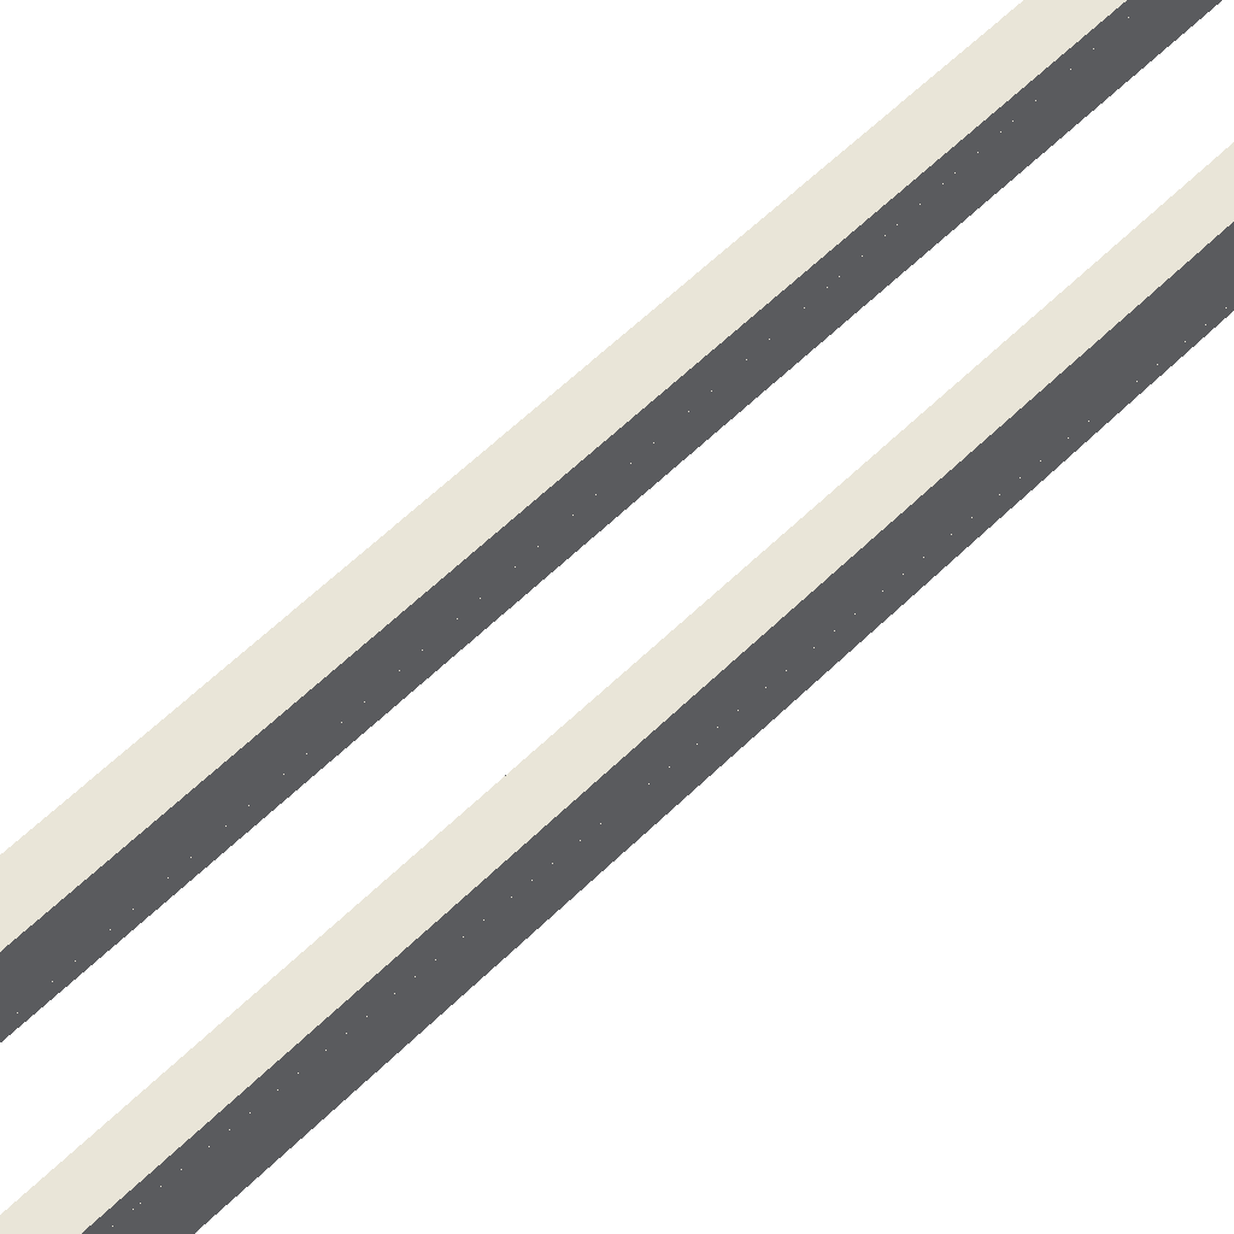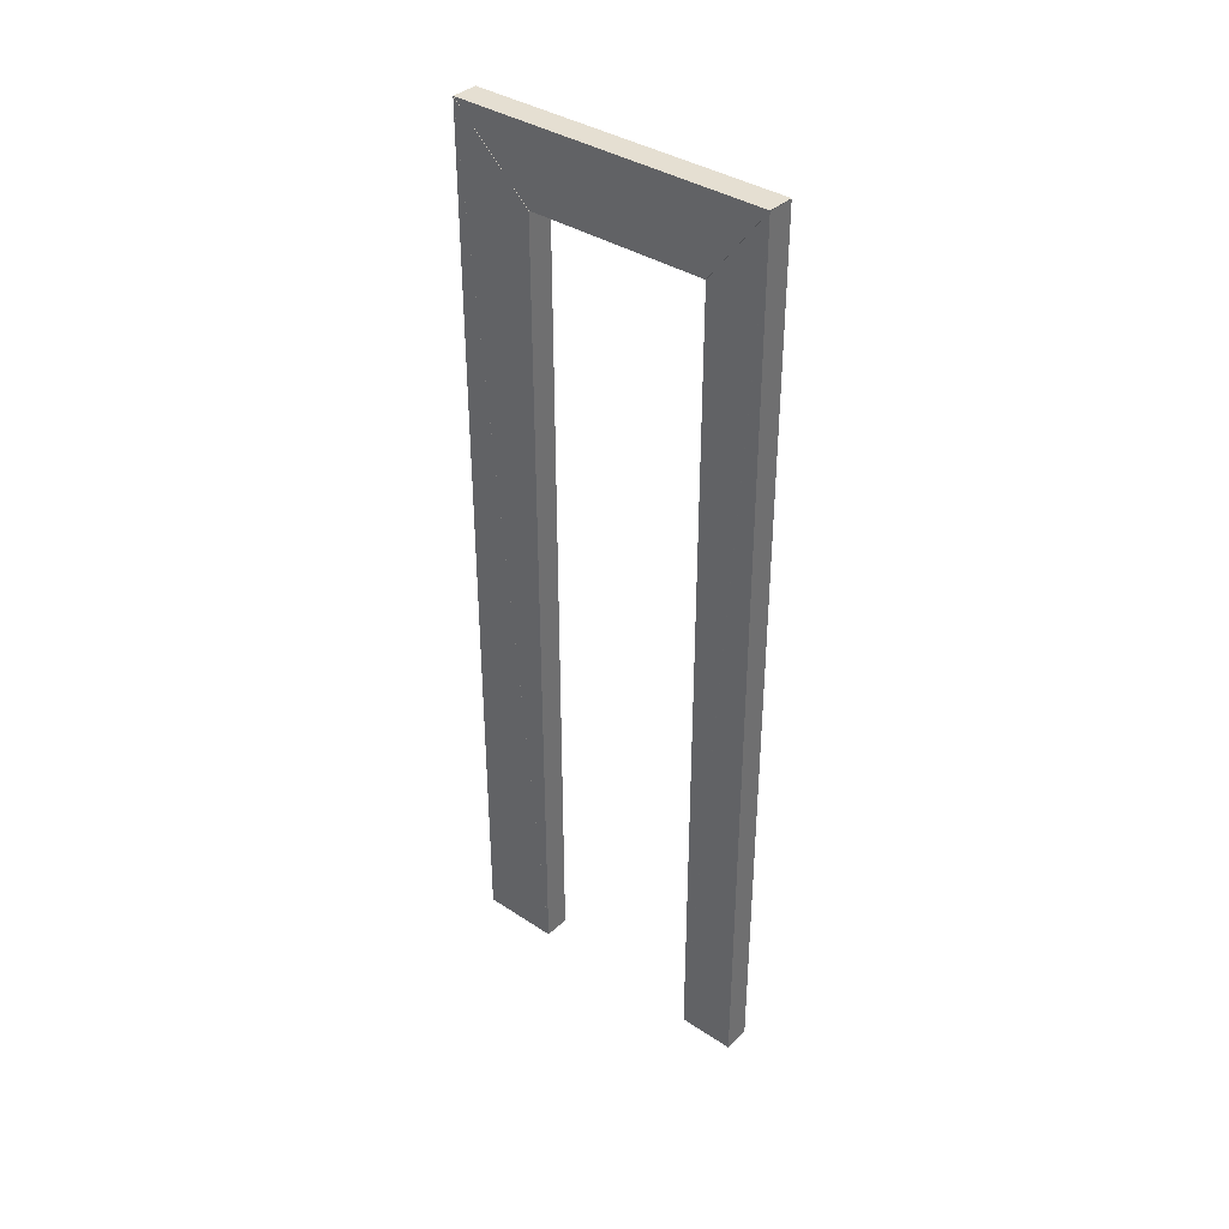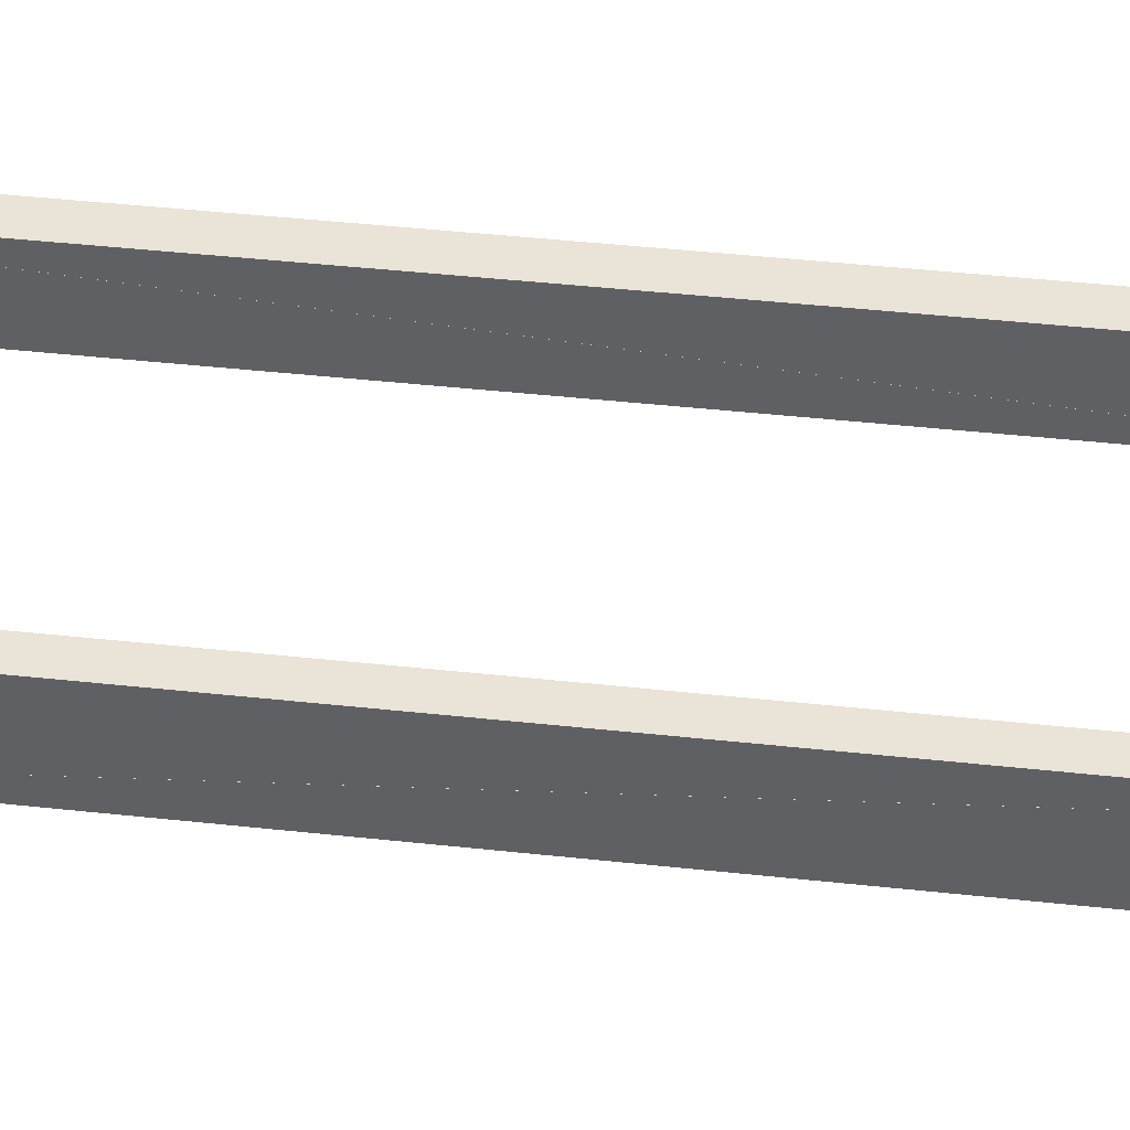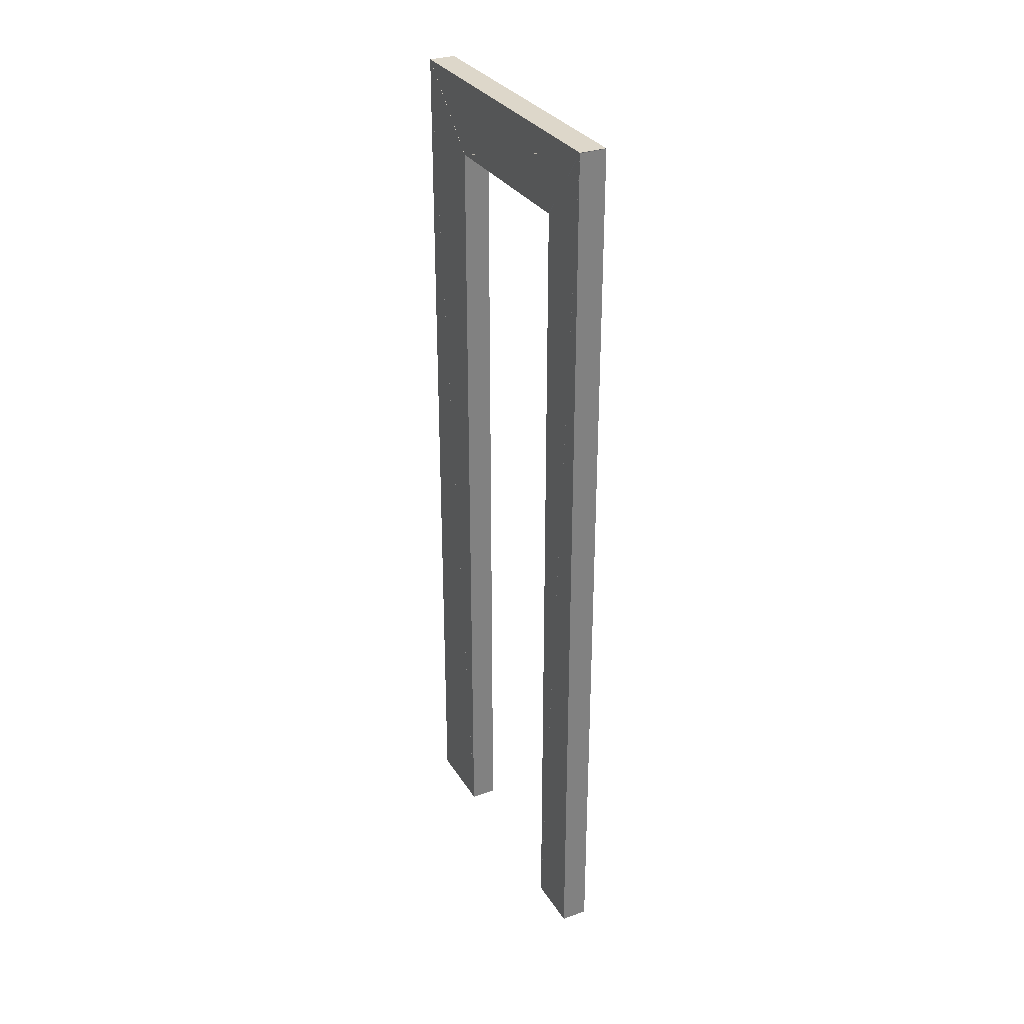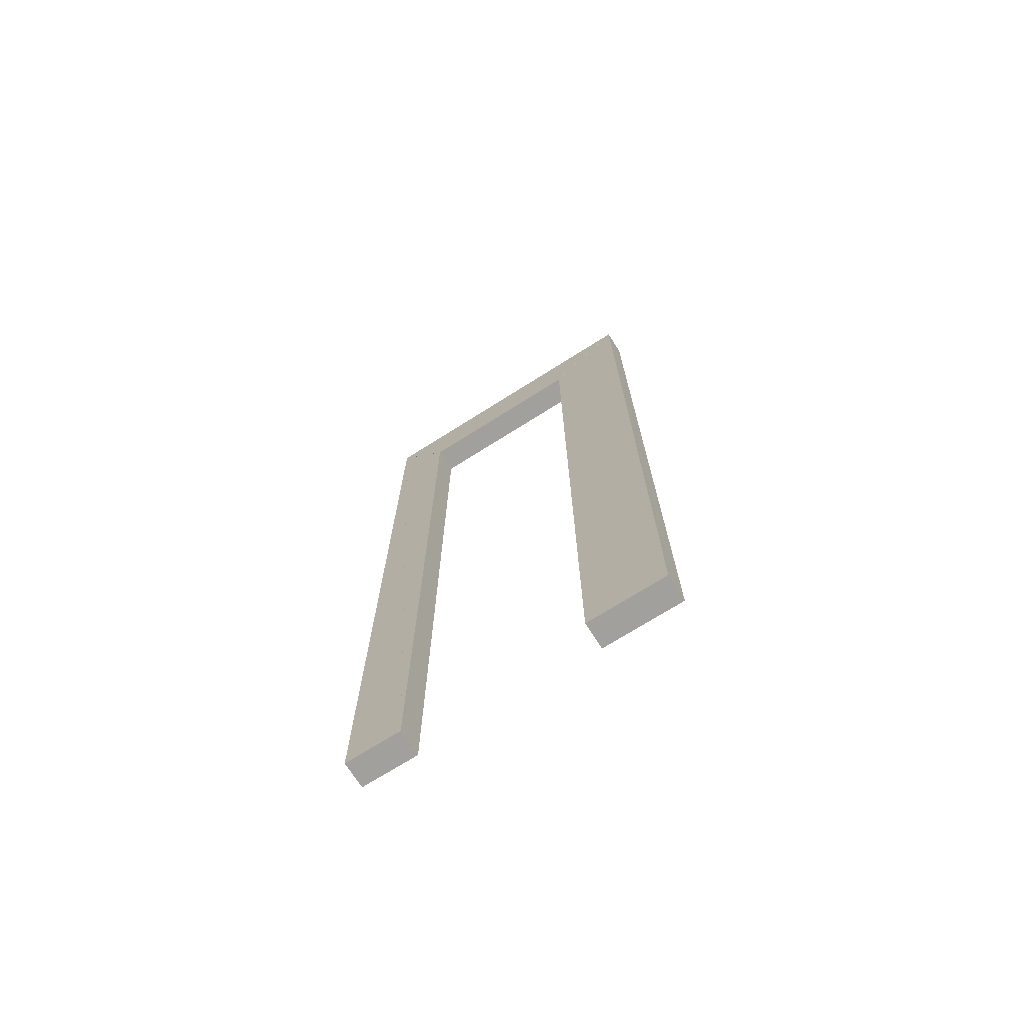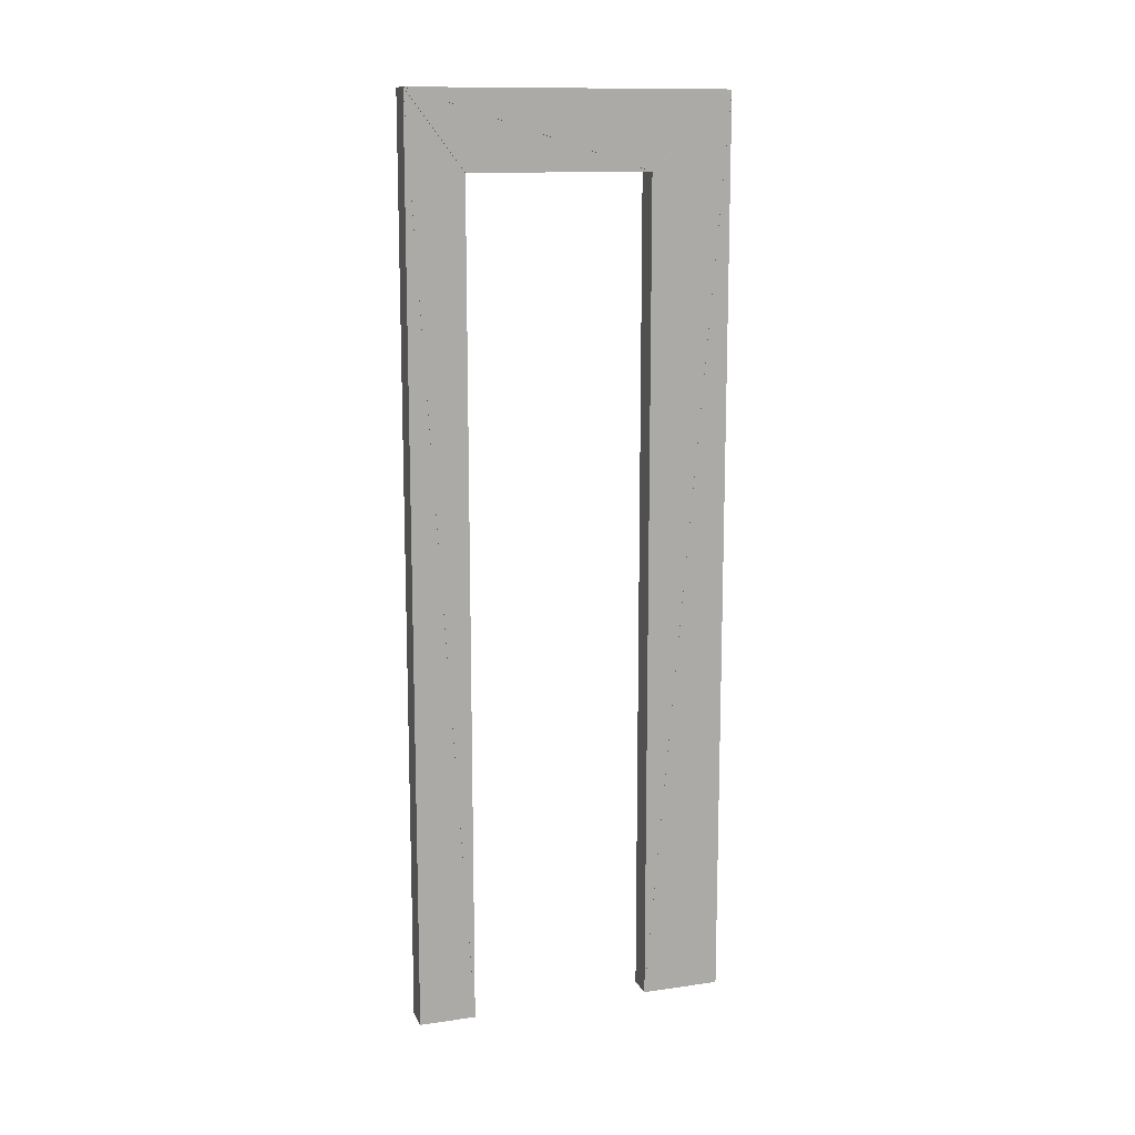
<metadata>
{"format":"obj","ext":"obj","renderer":"f3d","projection":"perspective","resolution":1024,"background":"white","views":[{"elev":59.7,"azim":-135.0,"up":"+Y"},{"elev":37.3,"azim":130.2,"up":"+Z"},{"elev":43.0,"azim":97.4,"up":"+Y"},{"elev":30.9,"azim":153.4,"up":"+Z"},{"elev":-71.7,"azim":-57.7,"up":"+Z"},{"elev":12.8,"azim":-108.2,"up":"+Z"}]}
</metadata>
<code>
o convex_0
v -1.98 3.47 0.0008
v -1.98 3.62 0.0008
v -1.98 3.62 2.398
v -2.05 3.47 0.0008
v -2.05 3.62 0.0008
v -2.05 3.62 2.398
f 2 3 1
f 5 4 6
f 1 2 4
f 2 5 4
f 2 3 5
f 3 6 5
f 3 1 6
f 1 4 6
o convex_1
v -1.98 2.78 2.398
v -1.98 2.78 0.0008
v -1.98 2.99 0.0008
v -2.05 2.78 2.398
v -2.05 2.78 0.0008
v -2.05 2.99 0.0008
f 8 9 7
f 11 10 12
f 7 8 10
f 8 11 10
f 8 9 11
f 9 12 11
f 9 7 12
f 7 10 12
o convex_2
v -1.98 3.47 2.199
v -1.98 3.47 0.001533
v -1.98 3.62 2.399
v -2.05 3.47 2.199
v -2.05 3.47 0.001533
v -2.05 3.62 2.399
f 14 15 13
f 17 16 18
f 13 14 16
f 14 17 16
f 14 15 17
f 15 18 17
f 15 13 18
f 13 16 18
o convex_3
v -1.98 2.78 2.399
v -1.98 2.99 0.001533
v -1.98 2.99 2.199
v -2.05 2.78 2.399
v -2.05 2.99 0.001533
v -2.05 2.99 2.199
f 20 21 19
f 23 22 24
f 19 20 22
f 20 23 22
f 20 21 23
f 21 24 23
f 21 19 24
f 19 22 24
o convex_4
v -1.98 2.99 2.2
v -1.98 3.47 2.2
v -1.98 3.62 2.4
v -2.05 2.99 2.2
v -2.05 3.47 2.2
v -2.05 3.62 2.4
f 26 27 25
f 29 28 30
f 25 26 28
f 26 29 28
f 26 27 29
f 27 30 29
f 27 25 30
f 25 28 30
o convex_5
v -1.98 3.62 2.4
v -1.98 2.78 2.4
v -1.98 2.99 2.2
v -2.05 3.62 2.4
v -2.05 2.78 2.4
v -2.05 2.99 2.2
f 32 33 31
f 35 34 36
f 31 32 34
f 32 35 34
f 32 33 35
f 33 36 35
f 33 31 36
f 31 34 36

</code>
